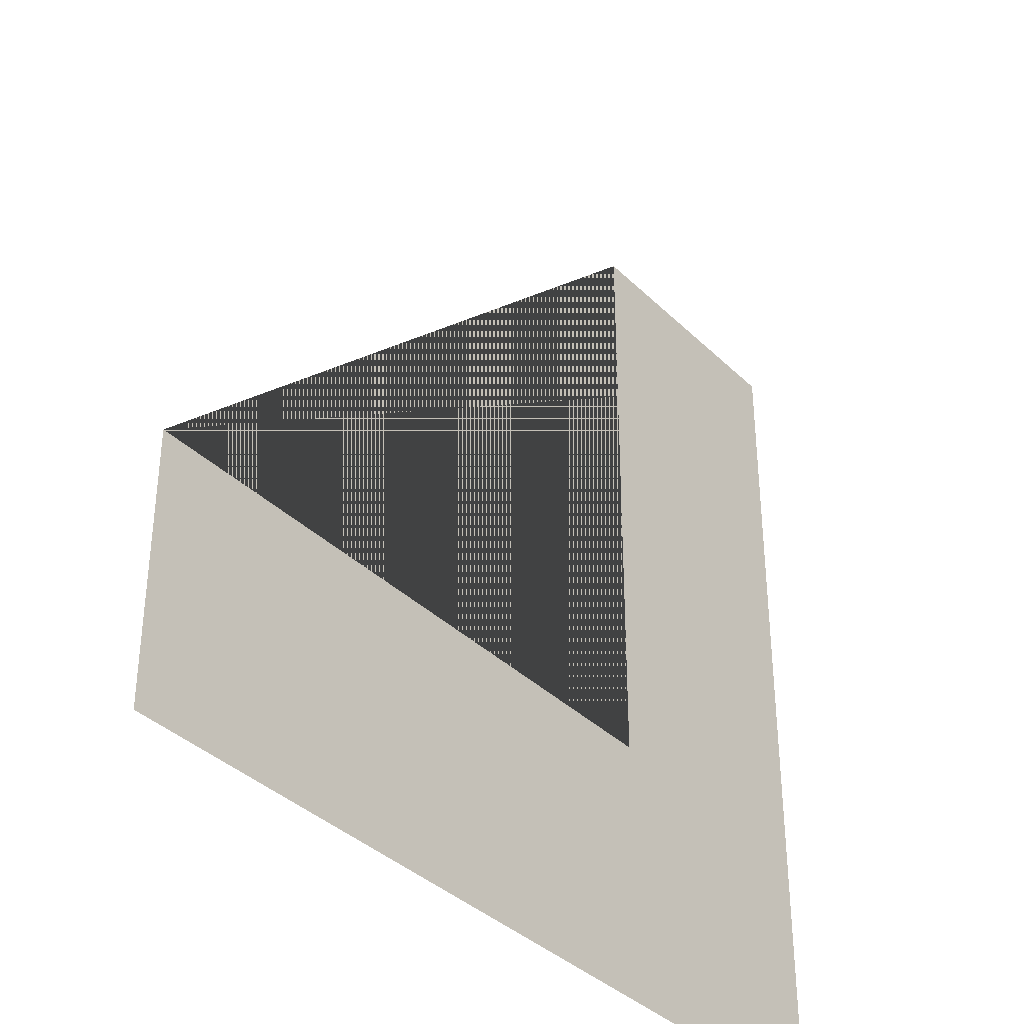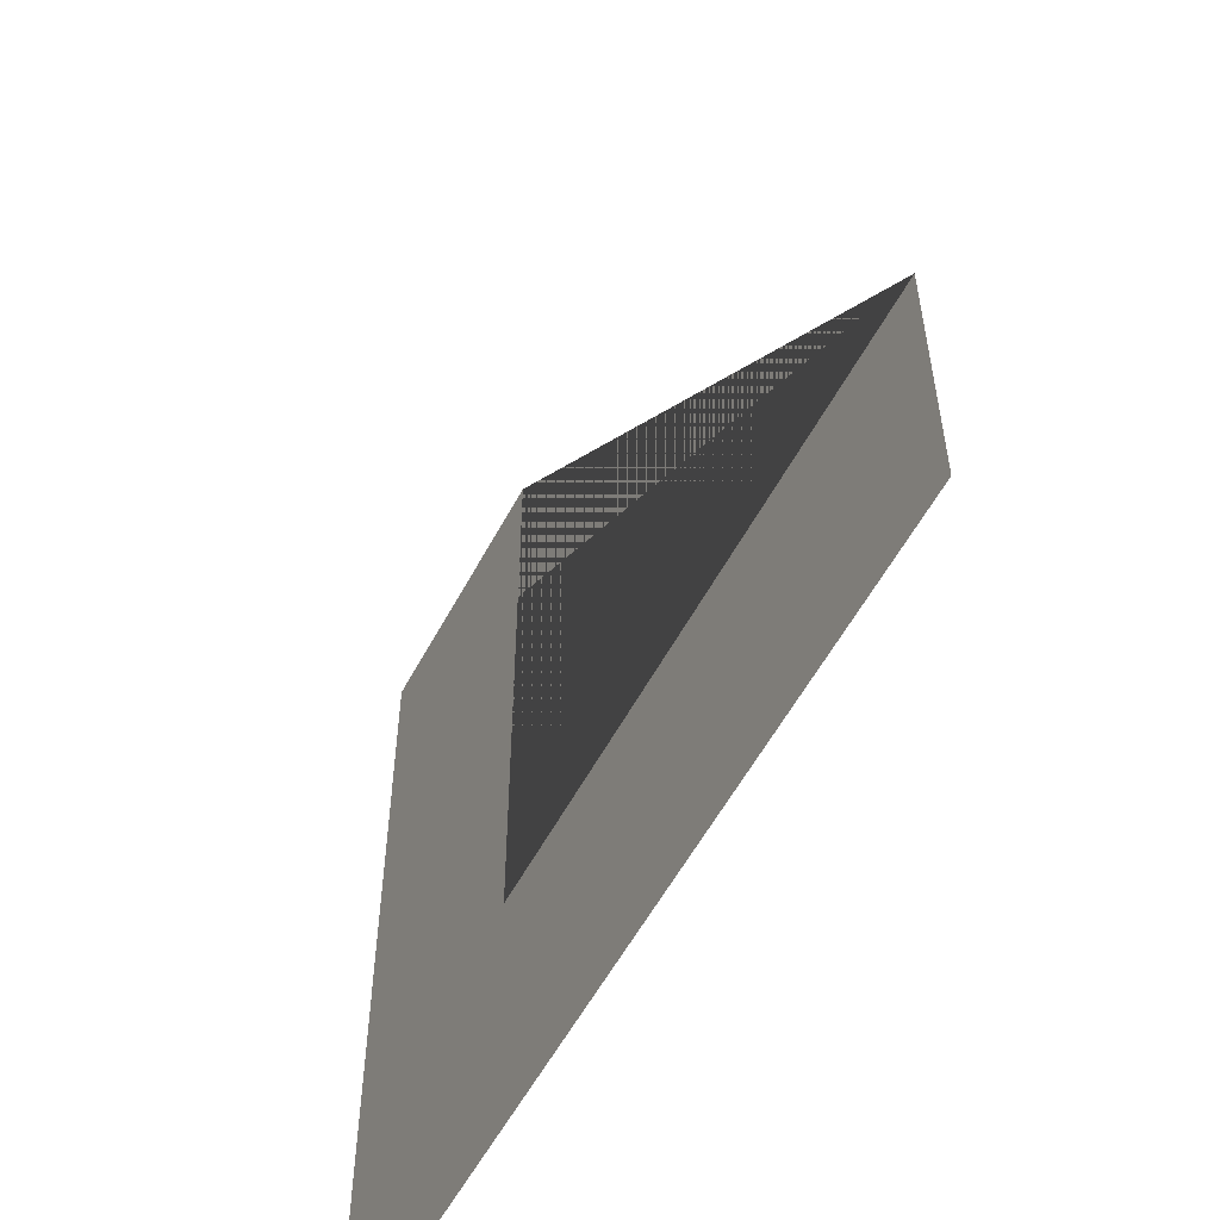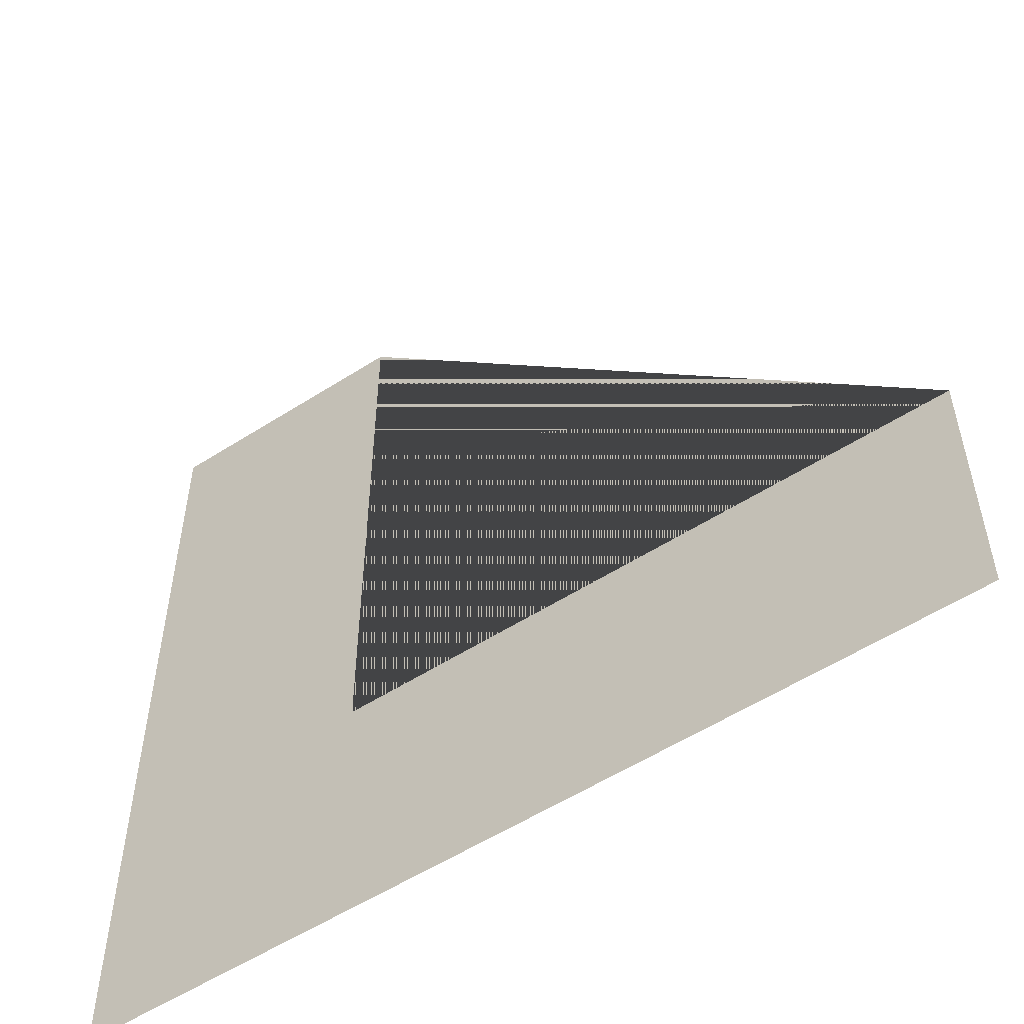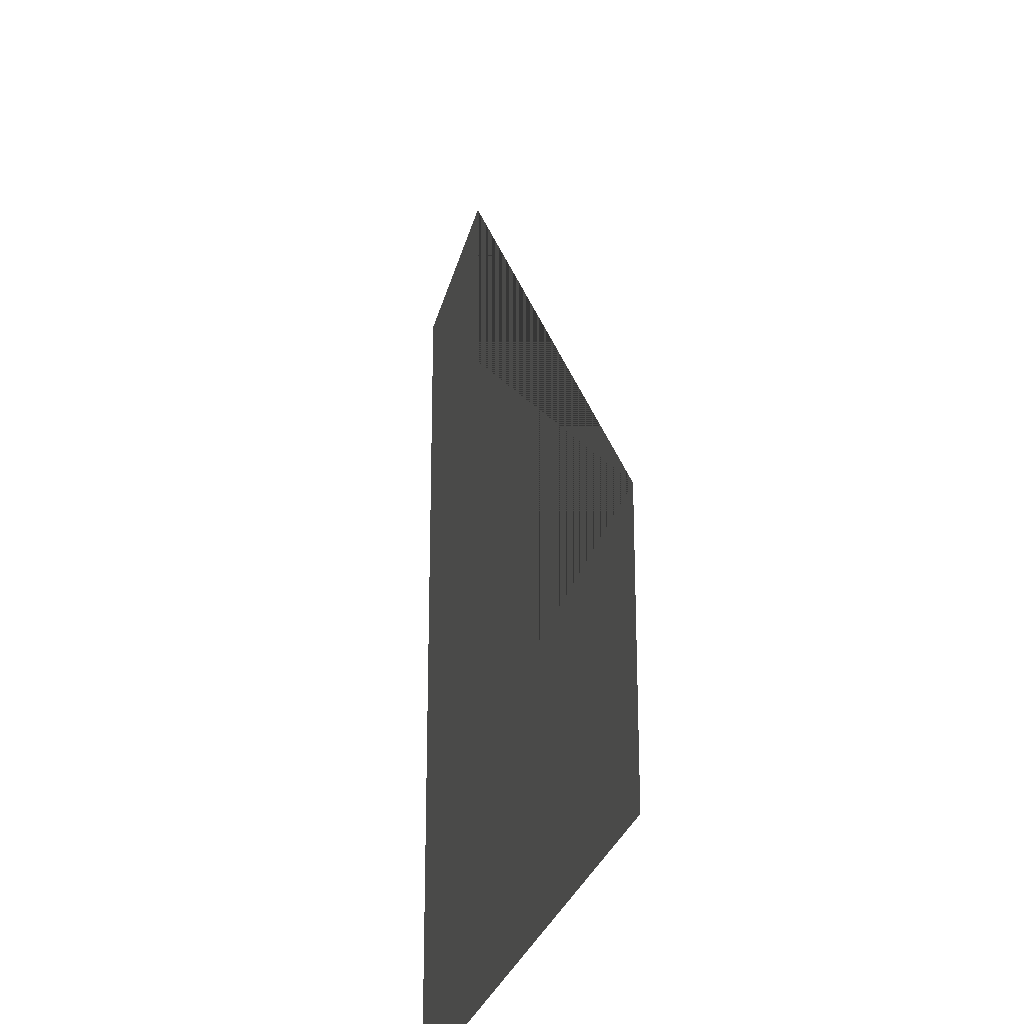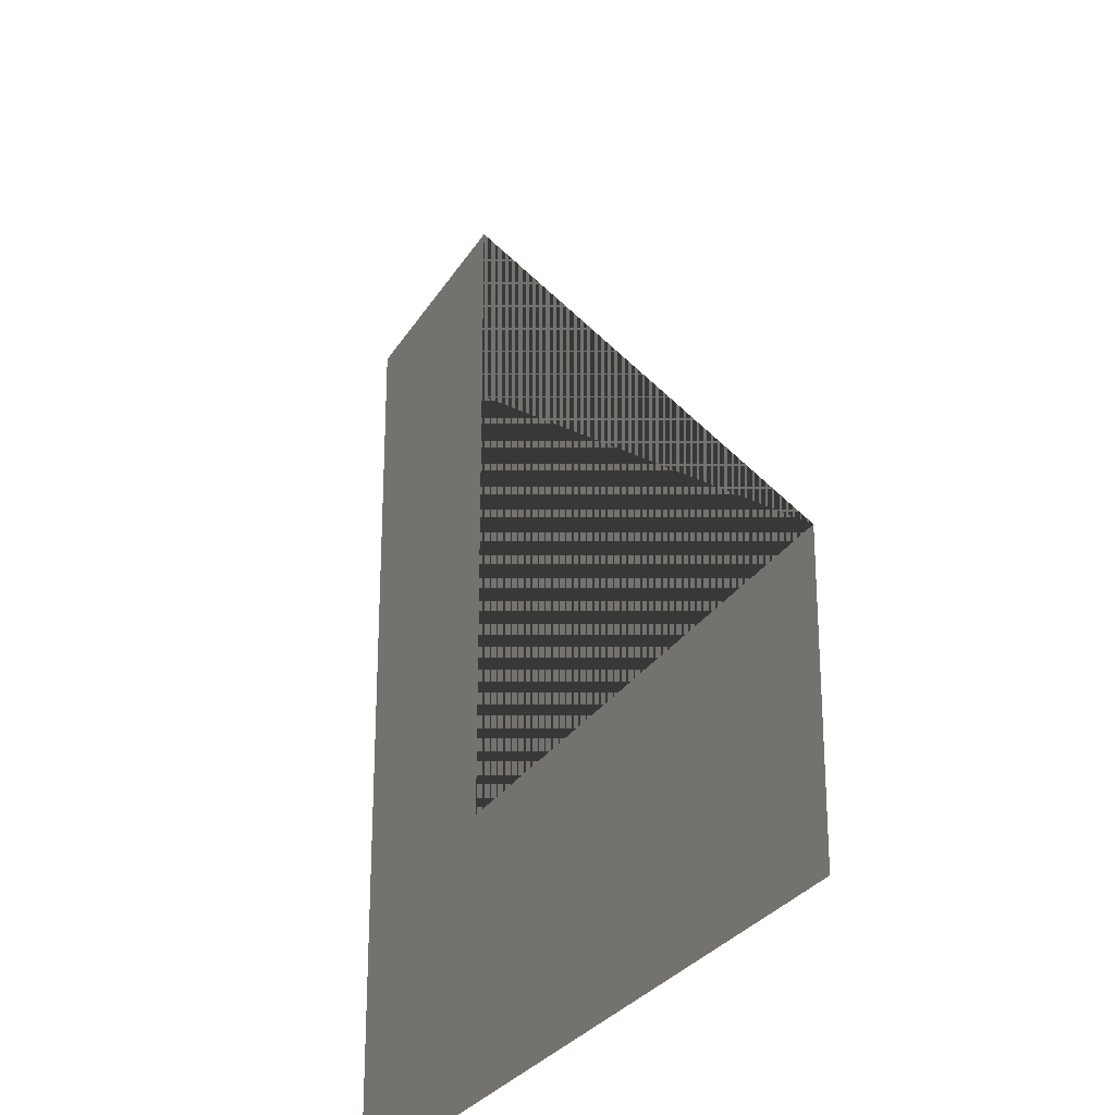
<metadata>
{"format":"obj","ext":"obj","renderer":"f3d","projection":"perspective","resolution":1024,"background":"white","views":[{"elev":-37.1,"azim":-50.9,"up":"+Z"},{"elev":-56.4,"azim":-117.8,"up":"+Z"},{"elev":-54.9,"azim":-145.8,"up":"+Z"},{"elev":-25.0,"azim":-102.1,"up":"+Z"},{"elev":-26.8,"azim":-114.4,"up":"+Z"}]}
</metadata>
<code>
o Curve.005
v 7.338 0 9.594
v 2.258 0 9.594
v -9.596 0 -2.257
v 2.258 0 -2.257
v -9.596 0 -7.336
v 7.338 0 -7.336
f 3 5 6 1 2 4

</code>
